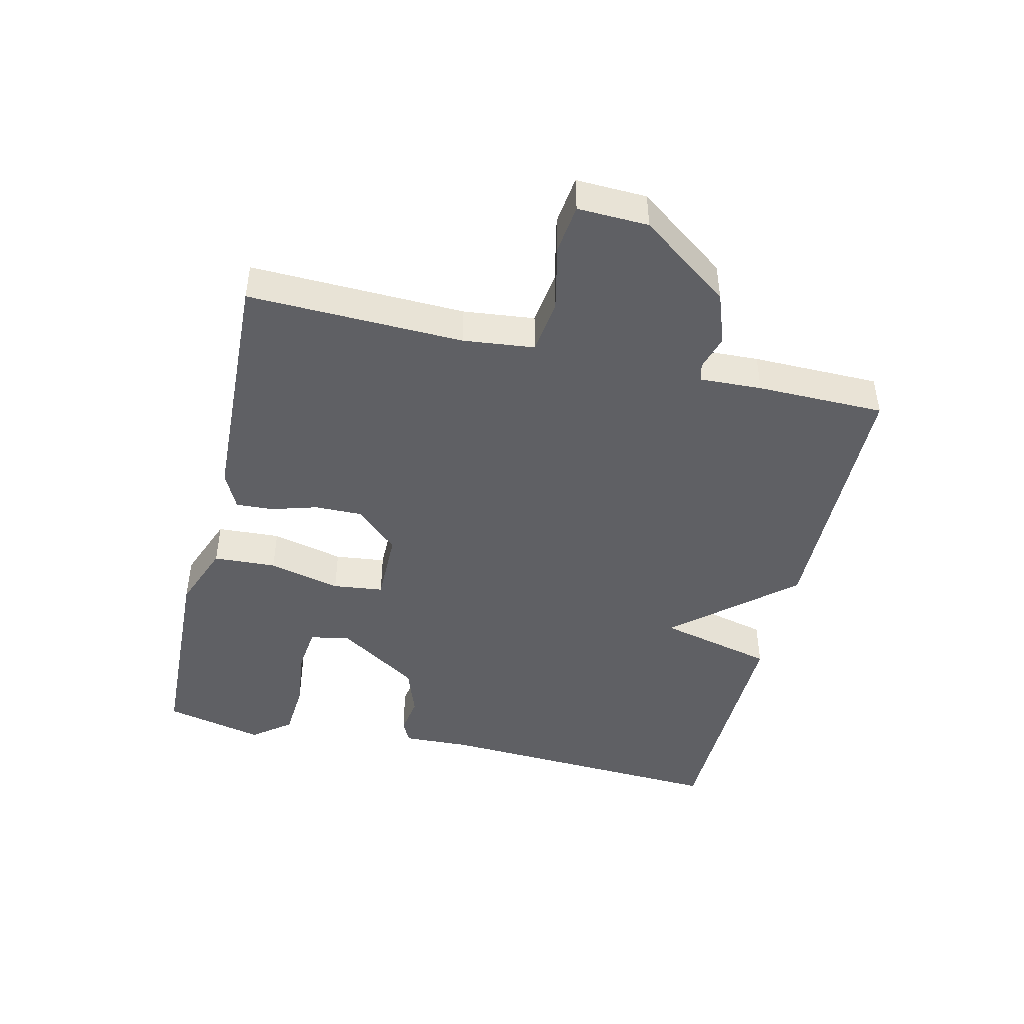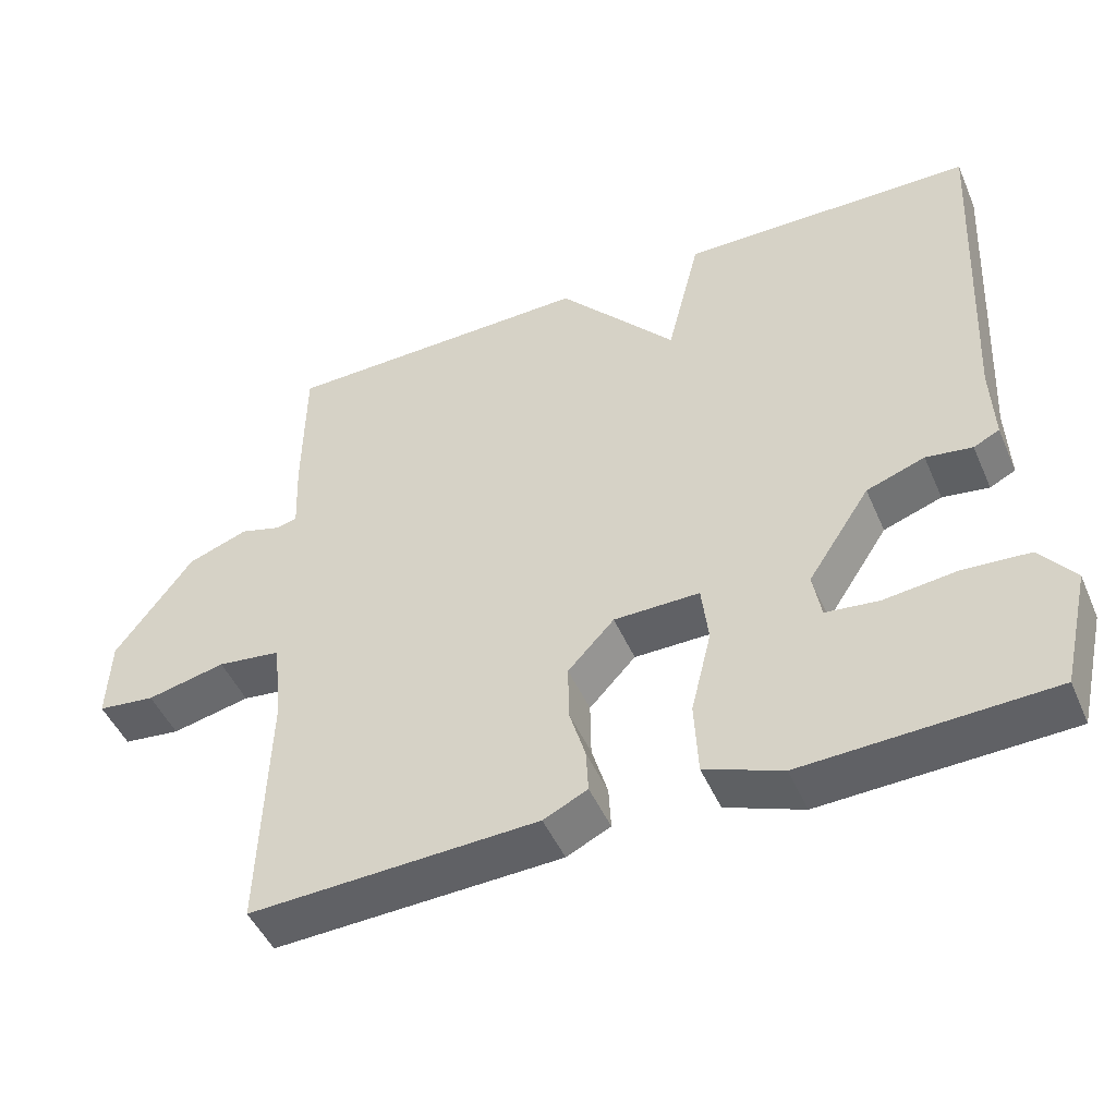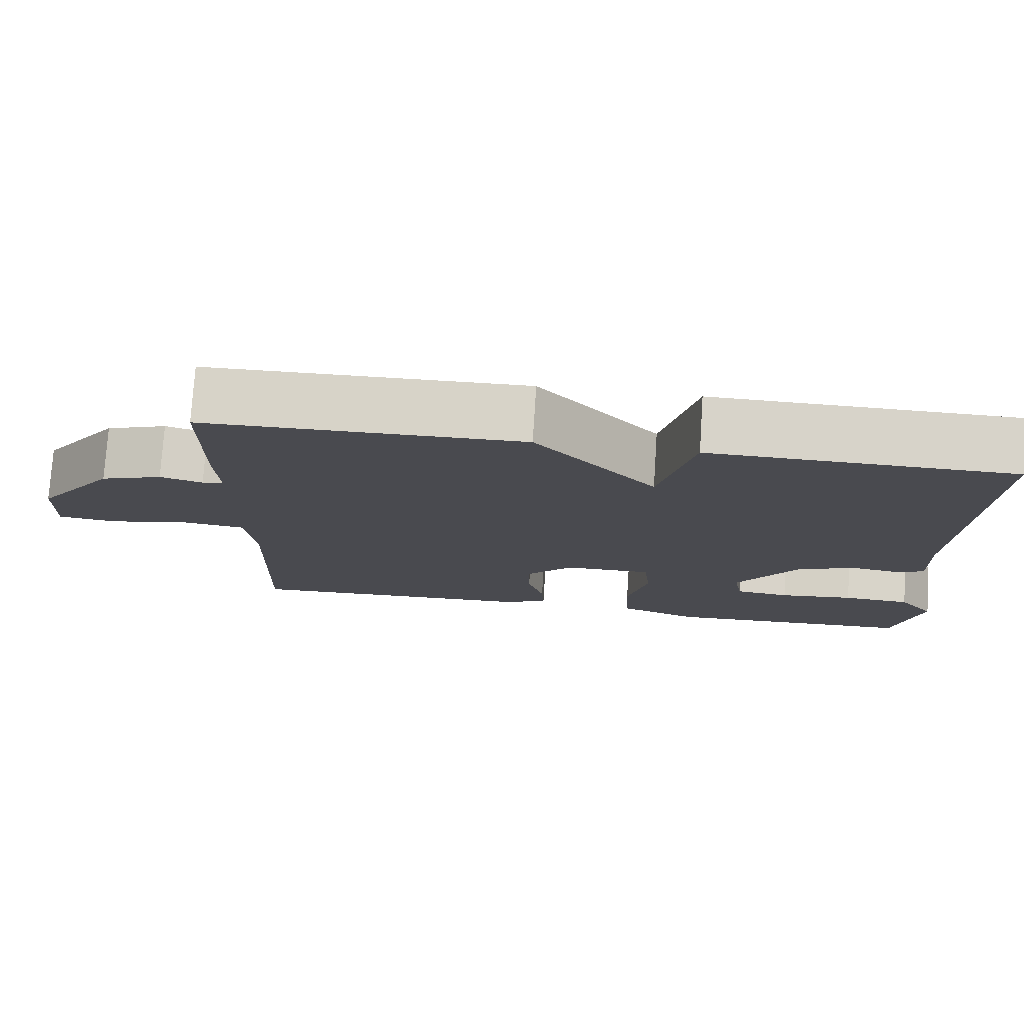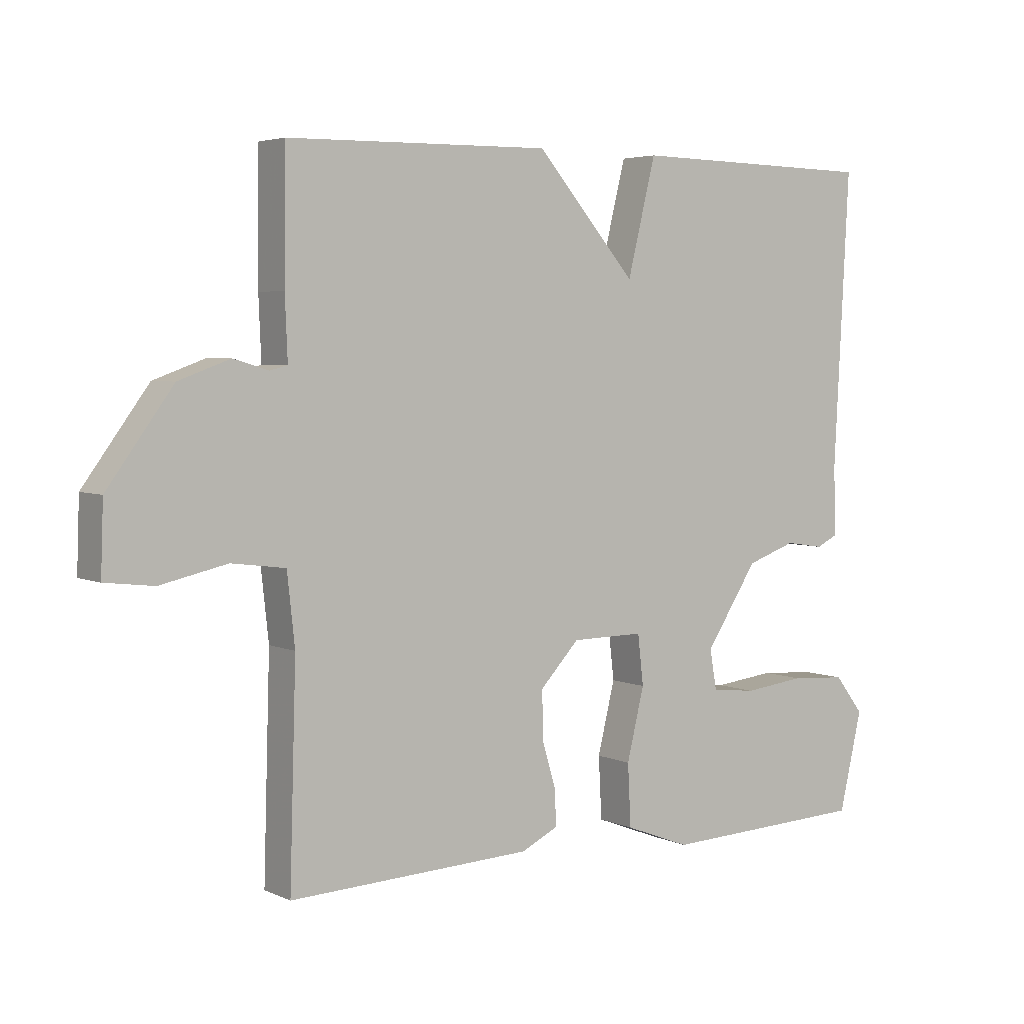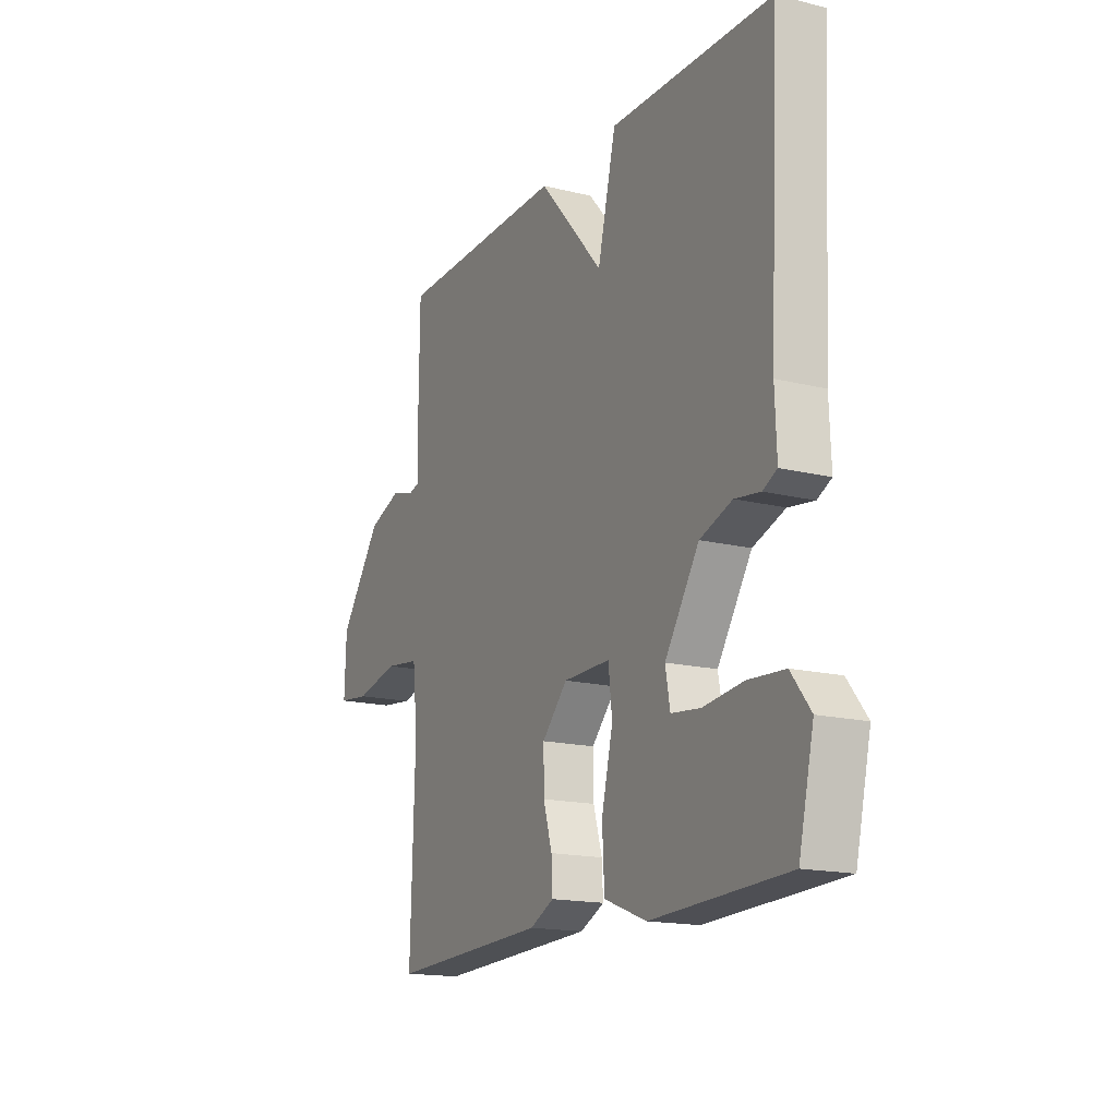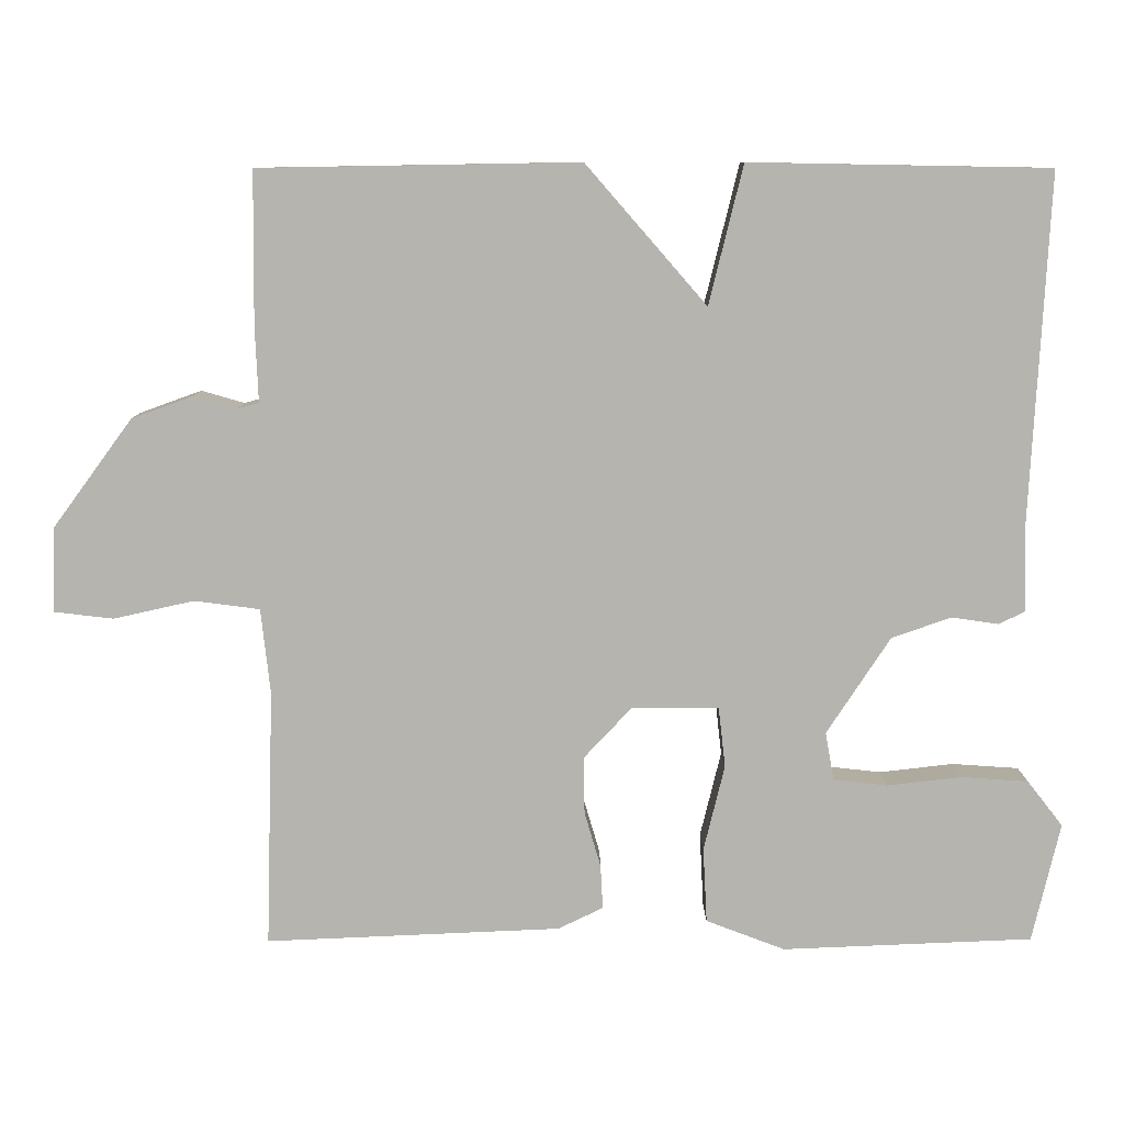
<metadata>
{"format":"obj","ext":"obj","renderer":"f3d","projection":"perspective","resolution":1024,"background":"white","views":[{"elev":-45.0,"azim":-103.2,"up":"+Y"},{"elev":-47.7,"azim":22.9,"up":"+Z"},{"elev":76.5,"azim":3.7,"up":"+Z"},{"elev":4.2,"azim":-35.5,"up":"+Z"},{"elev":-16.4,"azim":63.2,"up":"+Z"},{"elev":9.4,"azim":-0.5,"up":"+Z"}]}
</metadata>
<code>
v 0.5 0.07 -0.5
v 0.176 0.07 -0.513
v 0.074 0.07 -0.474
v 0.069 0.07 -0.377
v 0.096 0.07 -0.266
v 0.087 0.07 -0.188
v -0.026 0.07 -0.189
v -0.087 0.07 -0.254
v -0.086 0.07 -0.328
v -0.065 0.07 -0.399
v -0.062 0.07 -0.456
v -0.12 0.07 -0.484
v -0.5 0.07 -0.5
v -0.49 0.07 -0.168
v -0.502 0.07 -0.058
v -0.586 0.07 -0.047
v -0.69 0.07 -0.07
v -0.766 0.07 -0.061
v -0.762 0.07 0.048
v -0.66 0.07 0.187
v -0.58 0.07 0.216
v -0.525 0.07 0.2
v -0.498 0.07 0.207
v -0.502 0.07 0.303
v -0.5 0.07 0.5
v -0.088 0.07 0.507
v 0.068 0.07 0.328
v 0.112 0.07 0.507
v 0.5 0.07 0.5
v 0.476 0.07 0.042
v 0.48 0.07 -0.062
v 0.446 0.07 -0.079
v 0.385 0.07 -0.07
v 0.308 0.07 -0.097
v 0.226 0.07 -0.222
v 0.237 0.07 -0.284
v 0.307 0.07 -0.292
v 0.403 0.07 -0.281
v 0.49 0.07 -0.287
v 0.536 0.07 -0.346
v 0.5 0 -0.5
v 0.176 0 -0.513
v 0.074 0 -0.474
v 0.069 0 -0.377
v 0.096 0 -0.266
v 0.087 0 -0.188
v -0.026 0 -0.189
v -0.087 0 -0.254
v -0.086 0 -0.328
v -0.065 0 -0.399
v -0.062 0 -0.456
v -0.12 0 -0.484
v -0.5 0 -0.5
v -0.49 0 -0.168
v -0.502 0 -0.058
v -0.586 0 -0.047
v -0.69 0 -0.07
v -0.766 0 -0.061
v -0.762 0 0.048
v -0.66 0 0.187
v -0.58 0 0.216
v -0.525 0 0.2
v -0.498 0 0.207
v -0.502 0 0.303
v -0.5 0 0.5
v -0.088 0 0.507
v 0.068 0 0.328
v 0.112 0 0.507
v 0.5 0 0.5
v 0.476 0 0.042
v 0.48 0 -0.062
v 0.446 0 -0.079
v 0.385 0 -0.07
v 0.308 0 -0.097
v 0.226 0 -0.222
v 0.237 0 -0.284
v 0.307 0 -0.292
v 0.403 0 -0.281
v 0.49 0 -0.287
v 0.536 0 -0.346
f 2 3 4
f 1 2 4
f 40 1 4
f 39 40 4
f 38 39 4
f 37 38 4
f 36 37 4
f 35 36 4 5
f 34 35 5 6
f 30 31 32 33
f 30 33 34
f 29 30 34
f 28 29 34
f 27 28 34
f 34 6 7
f 27 34 7
f 26 27 7
f 25 26 7
f 24 25 7
f 23 24 7
f 20 21 22
f 19 20 22
f 18 19 22
f 17 18 22
f 16 17 22
f 15 16 22 23
f 23 7 8
f 15 23 8
f 14 15 8
f 12 13 14
f 11 12 14
f 10 11 14
f 9 10 14
f 8 9 14
f 44 43 42
f 44 42 41
f 44 41 80
f 44 80 79
f 44 79 78
f 44 78 77
f 44 77 76
f 45 44 76 75
f 46 45 75 74
f 73 72 71 70
f 74 73 70
f 74 70 69
f 74 69 68
f 74 68 67
f 47 46 74
f 47 74 67
f 47 67 66
f 47 66 65
f 47 65 64
f 47 64 63
f 62 61 60
f 62 60 59
f 62 59 58
f 62 58 57
f 62 57 56
f 63 62 56 55
f 48 47 63
f 48 63 55
f 48 55 54
f 54 53 52
f 54 52 51
f 54 51 50
f 54 50 49
f 54 49 48
f 1 41 42 2
f 2 42 43 3
f 3 43 44 4
f 4 44 45 5
f 5 45 46 6
f 6 46 47 7
f 7 47 48 8
f 8 48 49 9
f 9 49 50 10
f 10 50 51 11
f 11 51 52 12
f 12 52 53 13
f 13 53 54 14
f 14 54 55 15
f 15 55 56 16
f 16 56 57 17
f 17 57 58 18
f 18 58 59 19
f 19 59 60 20
f 20 60 61 21
f 21 61 62 22
f 22 62 63 23
f 23 63 64 24
f 24 64 65 25
f 25 65 66 26
f 26 66 67 27
f 27 67 68 28
f 28 68 69 29
f 29 69 70 30
f 30 70 71 31
f 31 71 72 32
f 32 72 73 33
f 33 73 74 34
f 34 74 75 35
f 35 75 76 36
f 36 76 77 37
f 37 77 78 38
f 38 78 79 39
f 39 79 80 40
f 40 80 41 1

</code>
